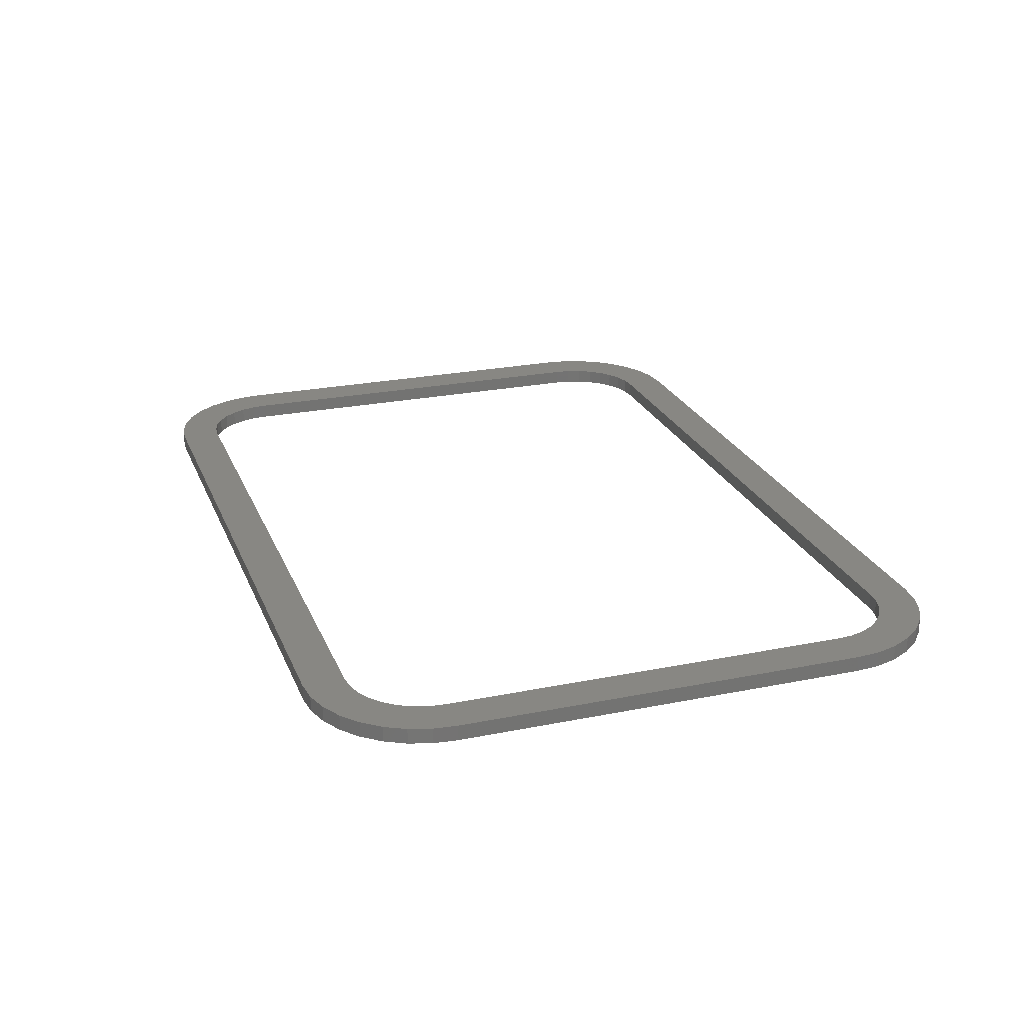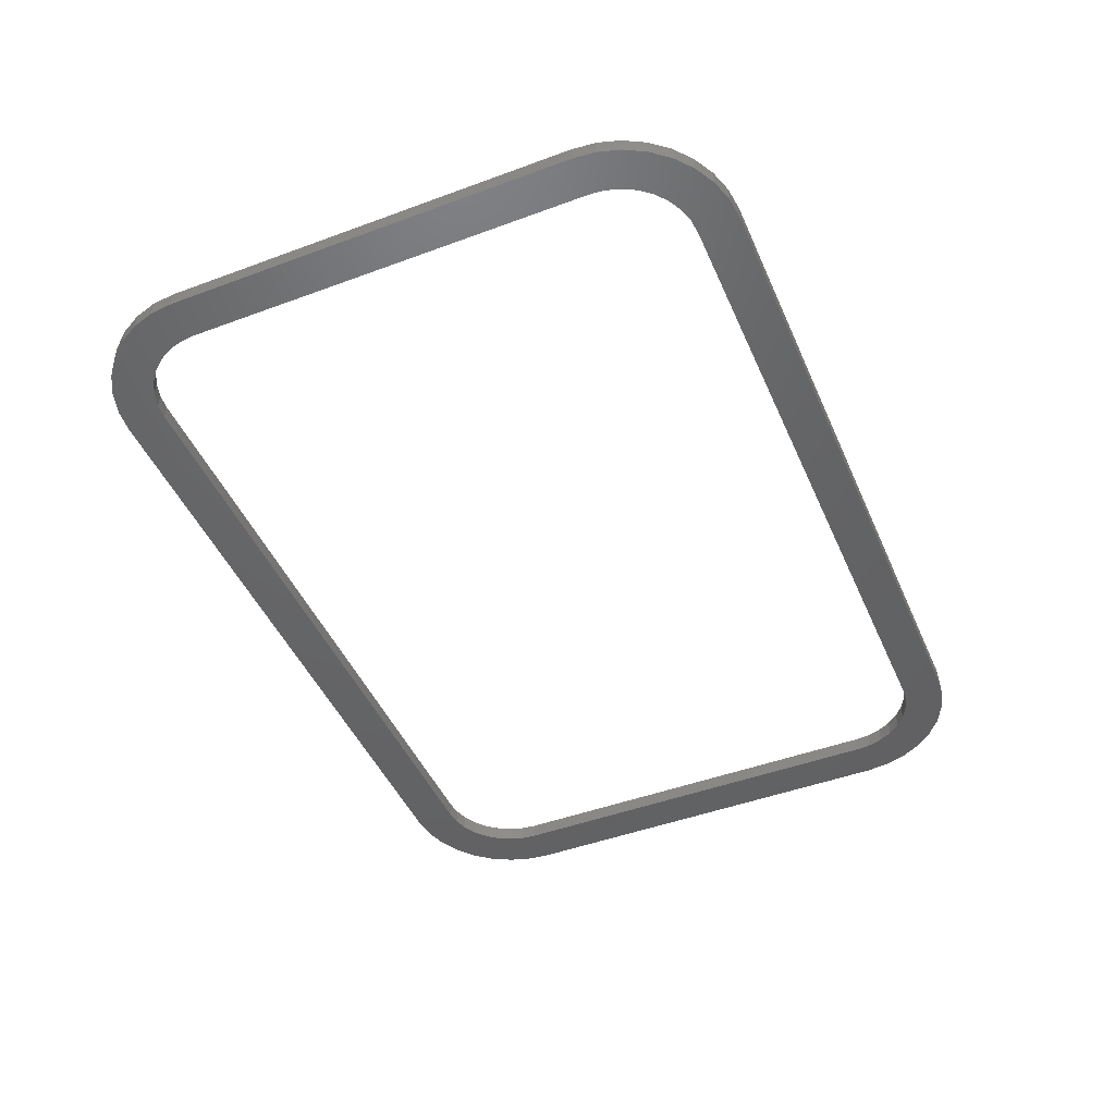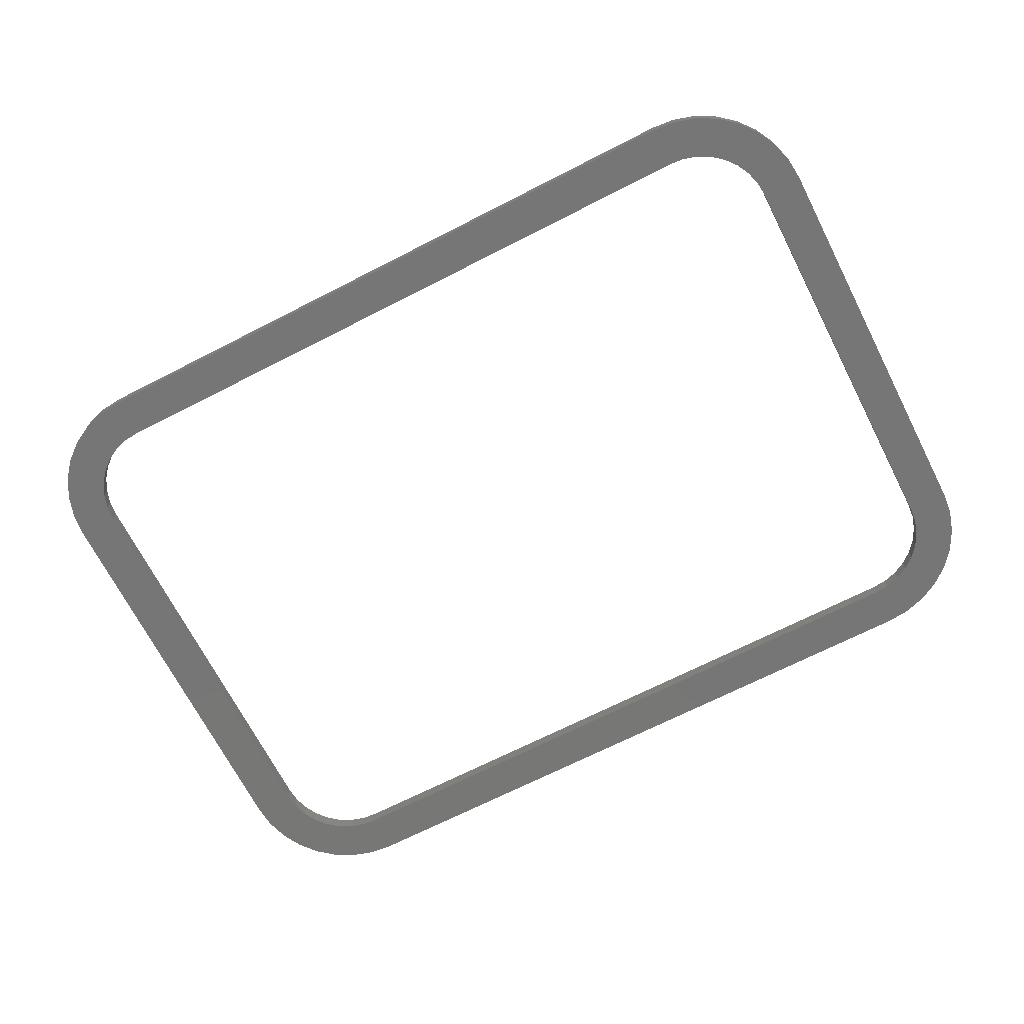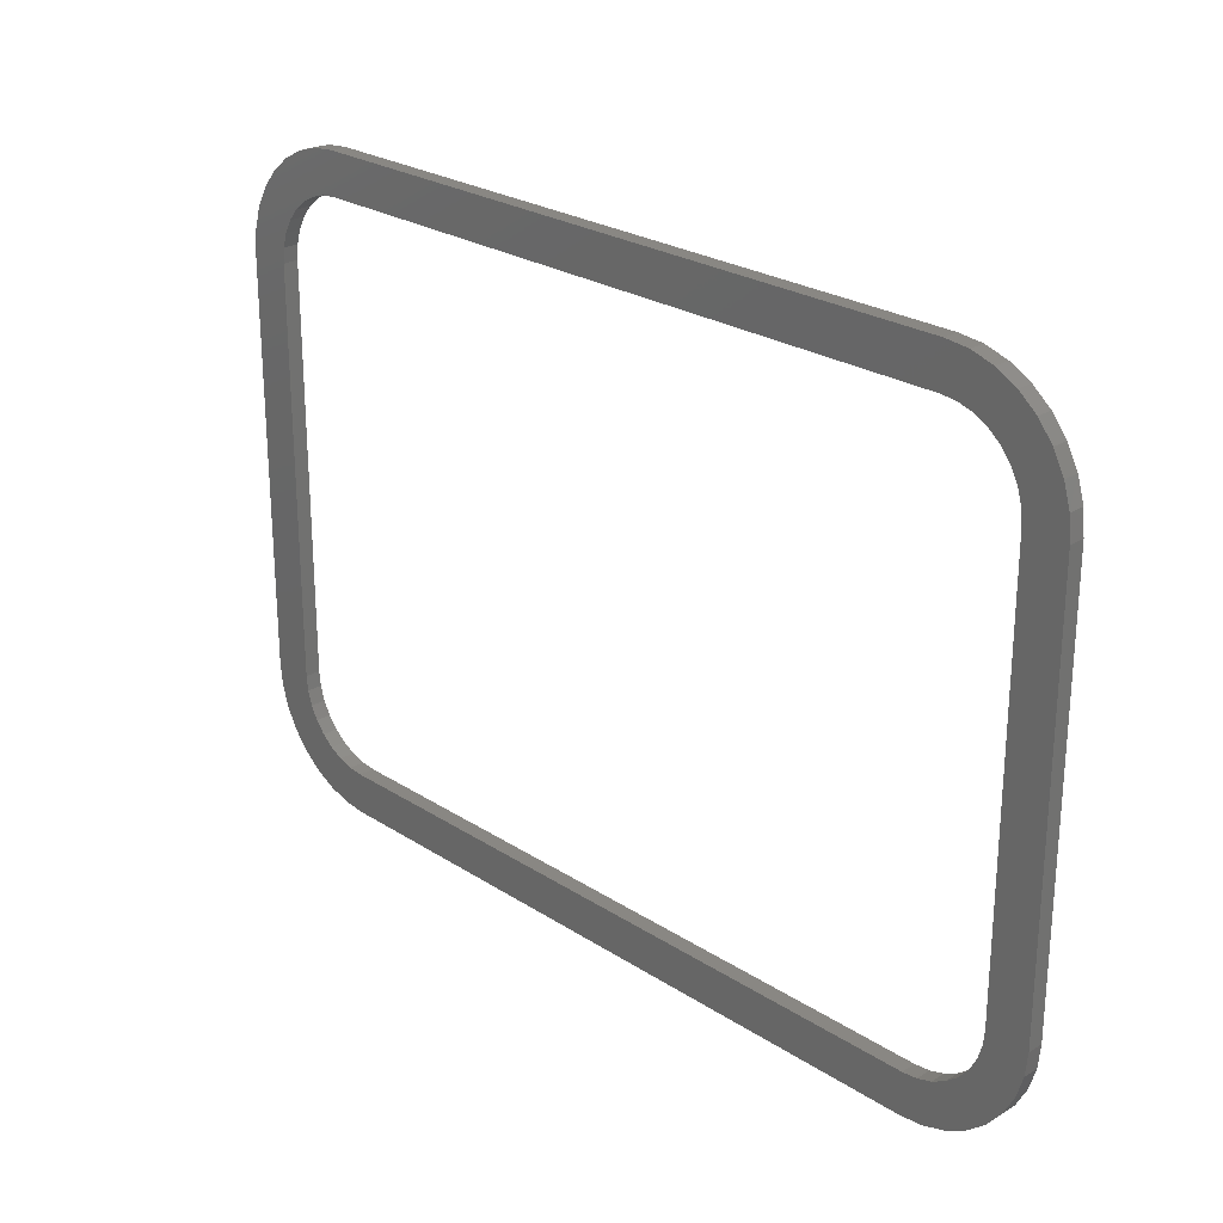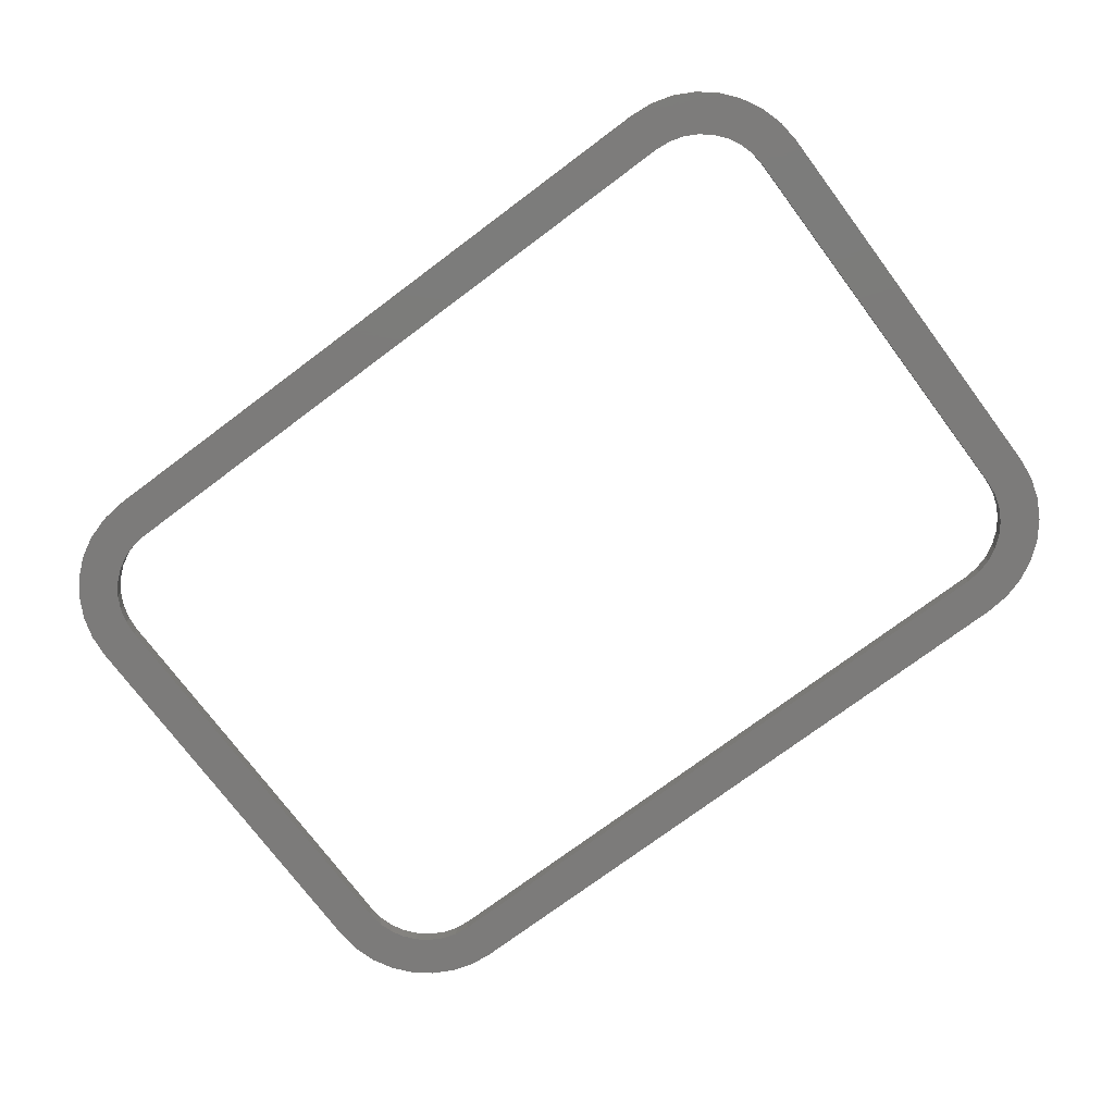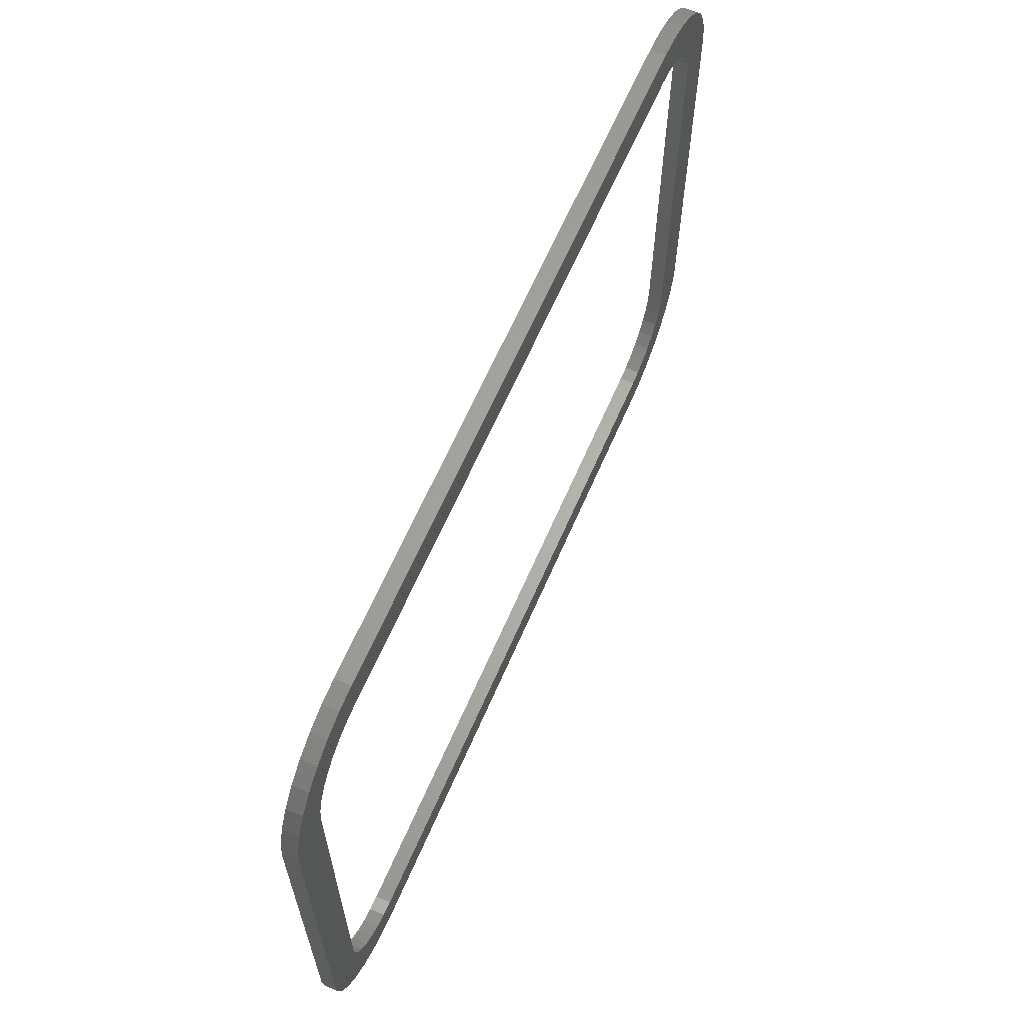
<metadata>
{"format":"stl","ext":"stl","renderer":"f3d","projection":"perspective","resolution":1024,"background":"white","views":[{"elev":24.1,"azim":71.4,"up":"+Z"},{"elev":-46.5,"azim":112.9,"up":"+Z"},{"elev":-69.1,"azim":27.1,"up":"+Z"},{"elev":25.1,"azim":46.1,"up":"+Y"},{"elev":-74.7,"azim":-143.2,"up":"+Z"},{"elev":63.8,"azim":113.4,"up":"+Y"}]}
</metadata>
<code>
# stl→obj: 144 verts, 288 faces
v 13.1 -12.6 7.629e-07
v 14 -12.51 0.6
v 13.1 -12.6 0.6
v 14 -12.51 7.629e-07
v 14.86 -12.25 7.629e-07
v 15.66 -11.82 0.6
v 14.86 -12.25 0.6
v 15.66 -11.82 7.629e-07
v -13.1 -12.6 7.629e-07
v -13.1 -12.6 0.6
v 16.35 11.25 7.629e-07
v 15.66 11.82 0.6
v 16.35 11.25 0.6
v 15.66 11.82 7.629e-07
v -17.7 -8 7.629e-07
v -17.7 8 0.6
v -17.7 8 7.629e-07
v -17.7 -8 0.6
v -17.61 8.897 7.629e-07
v -17.35 9.76 0.6
v -17.35 9.76 7.629e-07
v -17.61 8.897 0.6
v -15.66 11.82 7.629e-07
v -16.35 11.25 0.6
v -15.66 11.82 0.6
v -16.35 11.25 7.629e-07
v -13.1 12.6 7.629e-07
v -14 12.51 0.6
v -13.1 12.6 0.6
v -14 12.51 7.629e-07
v -17.61 -8.897 7.629e-07
v -17.61 -8.897 0.6
v -14.86 12.25 7.629e-07
v -14.86 12.25 0.6
v -17.35 -9.76 7.629e-07
v -17.35 -9.76 0.6
v 13.1 12.6 7.629e-07
v 13.1 12.6 0.6
v -14 -12.51 7.629e-07
v -14 -12.51 0.6
v 16.35 -11.25 0.6
v 16.35 -11.25 7.629e-07
v -16.92 10.56 0.6
v -16.92 10.56 7.629e-07
v -15.66 -11.82 7.629e-07
v -14.86 -12.25 0.6
v -15.66 -11.82 0.6
v -14.86 -12.25 7.629e-07
v -16.35 -11.25 7.629e-07
v -16.35 -11.25 0.6
v 14 12.51 7.629e-07
v 14 12.51 0.6
v 14.86 12.25 7.629e-07
v 14.86 12.25 0.6
v -16.92 -10.56 7.629e-07
v -16.92 -10.56 0.6
v 17.35 9.76 0.6
v 16.92 10.56 7.629e-07
v 16.92 10.56 0.6
v 17.35 9.76 7.629e-07
v 17.35 -9.76 0.6
v 17.61 -8.897 7.629e-07
v 17.61 -8.897 0.6
v 17.35 -9.76 7.629e-07
v 17.7 -8 0.6
v 17.7 8 7.629e-07
v 17.7 8 0.6
v 17.7 -8 7.629e-07
v 16.92 -10.56 0.6
v 16.92 -10.56 7.629e-07
v 17.61 8.897 7.629e-07
v 17.61 8.897 0.6
v 16.1 8 0.6
v 16.04 8.585 0.6
v 16.1 -8 0.6
v 15.87 9.148 0.6
v 15.59 9.667 0.6
v 16.04 -8.585 0.6
v 15.22 10.12 0.6
v 14.77 10.49 0.6
v 14.25 10.77 0.6
v 13.69 10.94 0.6
v 13.1 11 0.6
v -13.1 11 0.6
v -13.69 10.94 0.6
v -14.25 10.77 0.6
v -14.77 10.49 0.6
v -15.22 10.12 0.6
v -15.59 9.667 0.6
v -15.87 9.148 0.6
v -16.04 8.585 0.6
v 15.87 -9.148 0.6
v 15.59 -9.667 0.6
v 15.22 -10.12 0.6
v 14.77 -10.49 0.6
v 14.25 -10.77 0.6
v 13.69 -10.94 0.6
v 13.1 -11 0.6
v -13.1 -11 0.6
v -13.69 -10.94 0.6
v -14.25 -10.77 0.6
v -14.77 -10.49 0.6
v -15.22 -10.12 0.6
v -15.59 -9.667 0.6
v -15.87 -9.148 0.6
v -16.04 -8.585 0.6
v -16.1 -8 0.6
v -16.1 8 0.6
v 16.1 -8 7.629e-07
v 16.04 -8.585 7.629e-07
v 16.1 8 7.629e-07
v 15.87 -9.148 7.629e-07
v 15.59 -9.667 7.629e-07
v 16.04 8.585 7.629e-07
v 15.22 -10.12 7.629e-07
v 14.77 -10.49 7.629e-07
v 14.25 -10.77 7.629e-07
v 13.69 -10.94 7.629e-07
v 13.1 -11 7.629e-07
v -13.1 -11 7.629e-07
v -13.69 -10.94 7.629e-07
v -14.25 -10.77 7.629e-07
v -14.77 -10.49 7.629e-07
v -15.22 -10.12 7.629e-07
v -15.59 -9.667 7.629e-07
v -15.87 -9.148 7.629e-07
v -16.04 -8.585 7.629e-07
v 15.87 9.148 7.629e-07
v 15.59 9.667 7.629e-07
v 15.22 10.12 7.629e-07
v 14.77 10.49 7.629e-07
v 14.25 10.77 7.629e-07
v 13.69 10.94 7.629e-07
v 13.1 11 7.629e-07
v -13.1 11 7.629e-07
v -13.69 10.94 7.629e-07
v -14.25 10.77 7.629e-07
v -14.77 10.49 7.629e-07
v -15.22 10.12 7.629e-07
v -15.59 9.667 7.629e-07
v -15.87 9.148 7.629e-07
v -16.04 8.585 7.629e-07
v -16.1 8 7.629e-07
v -16.1 -8 7.629e-07
f 1 2 3
f 2 1 4
f 5 6 7
f 6 5 8
f 9 3 10
f 3 9 1
f 11 12 13
f 12 11 14
f 4 7 2
f 7 4 5
f 15 16 17
f 16 15 18
f 19 20 21
f 20 19 22
f 23 24 25
f 24 23 26
f 27 28 29
f 28 27 30
f 31 18 15
f 18 31 32
f 33 25 34
f 25 33 23
f 35 32 31
f 32 35 36
f 37 29 38
f 29 37 27
f 39 10 40
f 10 39 9
f 8 41 6
f 41 8 42
f 21 43 44
f 43 21 20
f 45 46 47
f 46 45 48
f 48 40 46
f 40 48 39
f 49 47 50
f 47 49 45
f 51 38 52
f 38 51 37
f 30 34 28
f 34 30 33
f 53 52 54
f 52 53 51
f 55 36 35
f 36 55 56
f 57 58 59
f 58 57 60
f 49 56 55
f 56 49 50
f 61 62 63
f 62 61 64
f 44 24 26
f 24 44 43
f 65 66 67
f 66 65 68
f 69 64 61
f 64 69 70
f 14 54 12
f 54 14 53
f 67 71 72
f 71 67 66
f 17 22 19
f 22 17 16
f 73 67 72
f 67 73 65
f 74 72 57
f 75 65 73
f 76 57 59
f 65 75 63
f 77 59 13
f 78 63 75
f 63 78 61
f 72 74 73
f 57 76 74
f 79 13 12
f 59 77 76
f 13 79 77
f 80 12 54
f 12 80 79
f 54 81 80
f 52 81 54
f 52 82 81
f 38 82 52
f 38 83 82
f 29 83 38
f 29 84 83
f 29 85 84
f 28 85 29
f 28 86 85
f 34 86 28
f 86 34 87
f 25 87 34
f 87 25 88
f 24 88 25
f 88 24 89
f 43 89 24
f 90 20 91
f 20 90 43
f 89 43 90
f 92 61 78
f 61 92 69
f 93 69 92
f 69 93 41
f 94 41 93
f 41 94 6
f 95 6 94
f 6 95 7
f 96 7 95
f 96 2 7
f 97 2 96
f 98 2 97
f 98 3 2
f 99 3 98
f 99 10 3
f 100 10 99
f 100 40 10
f 101 40 100
f 46 101 102
f 101 46 40
f 47 102 103
f 50 103 104
f 102 47 46
f 56 104 105
f 36 105 106
f 103 50 47
f 32 106 107
f 108 16 107
f 22 91 20
f 18 107 16
f 91 22 108
f 32 107 18
f 108 22 16
f 104 56 50
f 105 36 56
f 106 32 36
f 63 68 65
f 68 63 62
f 72 60 57
f 60 72 71
f 109 68 62
f 68 109 66
f 110 62 64
f 111 66 109
f 112 64 70
f 66 111 71
f 113 70 42
f 114 71 111
f 71 114 60
f 62 110 109
f 64 112 110
f 115 42 8
f 70 113 112
f 42 115 113
f 116 8 5
f 8 116 115
f 5 117 116
f 4 117 5
f 4 118 117
f 1 118 4
f 1 119 118
f 9 119 1
f 9 120 119
f 9 121 120
f 39 121 9
f 39 122 121
f 48 122 39
f 122 48 123
f 45 123 48
f 123 45 124
f 49 124 45
f 124 49 125
f 55 125 49
f 126 35 127
f 35 126 55
f 125 55 126
f 128 60 114
f 60 128 58
f 129 58 128
f 58 129 11
f 130 11 129
f 11 130 14
f 131 14 130
f 14 131 53
f 132 53 131
f 132 51 53
f 133 51 132
f 134 51 133
f 134 37 51
f 135 37 134
f 135 27 37
f 136 27 135
f 136 30 27
f 137 30 136
f 33 137 138
f 137 33 30
f 23 138 139
f 26 139 140
f 138 23 33
f 44 140 141
f 21 141 142
f 139 26 23
f 19 142 143
f 144 15 143
f 31 127 35
f 17 143 15
f 127 31 144
f 19 143 17
f 144 31 15
f 140 44 26
f 141 21 44
f 142 19 21
f 41 70 69
f 70 41 42
f 59 11 13
f 11 59 58
f 116 96 95
f 96 116 117
f 104 126 105
f 126 104 125
f 123 103 102
f 103 123 124
f 117 97 96
f 97 117 118
f 110 75 109
f 75 110 78
f 113 92 112
f 92 113 93
f 112 78 110
f 78 112 92
f 118 98 97
f 98 118 119
f 135 83 84
f 83 135 134
f 119 99 98
f 99 119 120
f 136 84 85
f 84 136 135
f 115 95 94
f 95 115 116
f 128 77 129
f 77 128 76
f 108 142 91
f 142 108 143
f 109 73 111
f 73 109 75
f 115 93 113
f 93 115 94
f 105 127 106
f 127 105 126
f 111 74 114
f 74 111 73
f 138 86 87
f 86 138 137
f 134 82 83
f 82 134 133
f 107 143 108
f 143 107 144
f 122 102 101
f 102 122 123
f 120 100 99
f 100 120 121
f 114 76 128
f 76 114 74
f 131 79 80
f 79 131 130
f 129 79 130
f 79 129 77
f 137 85 86
f 85 137 136
f 121 101 100
f 101 121 122
f 106 144 107
f 144 106 127
f 133 81 82
f 81 133 132
f 91 141 90
f 141 91 142
f 139 87 88
f 87 139 138
f 103 125 104
f 125 103 124
f 132 80 81
f 80 132 131
f 90 140 89
f 140 90 141
f 89 139 88
f 139 89 140

</code>
